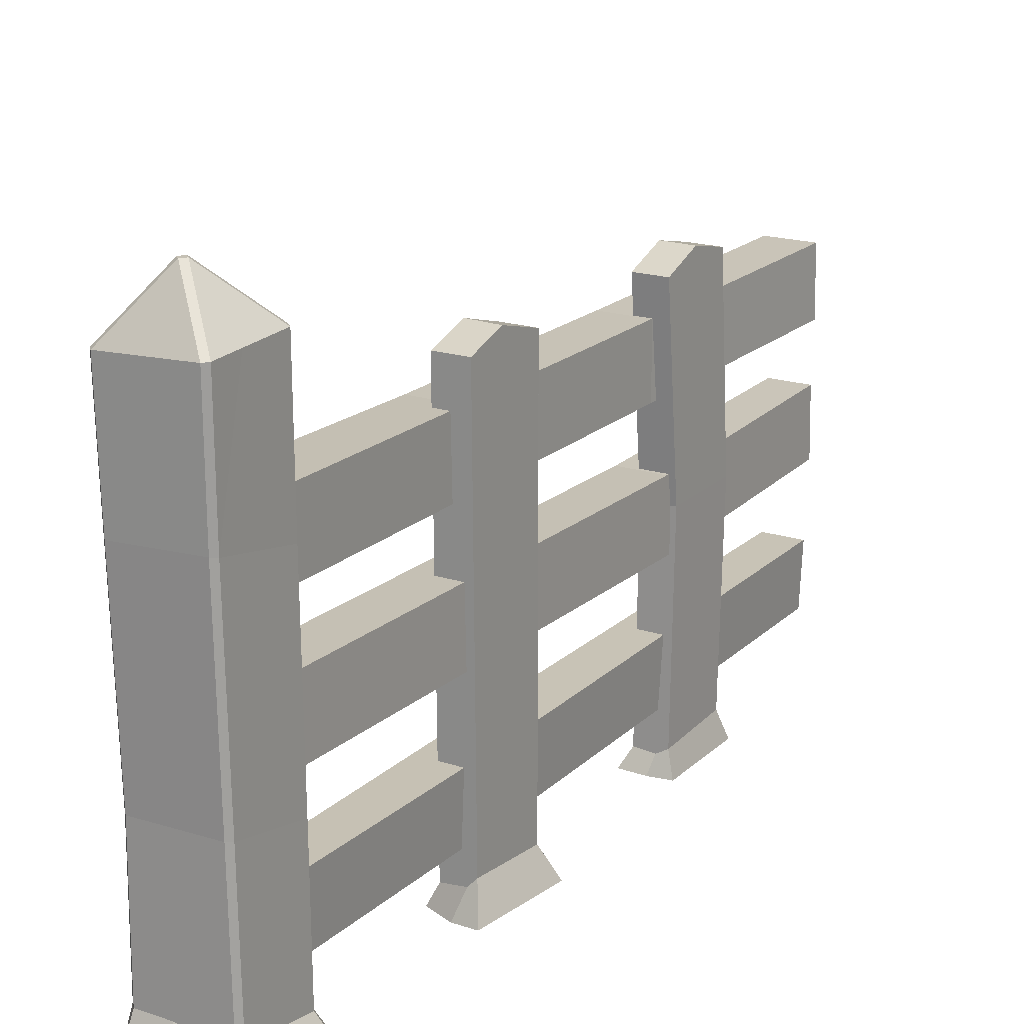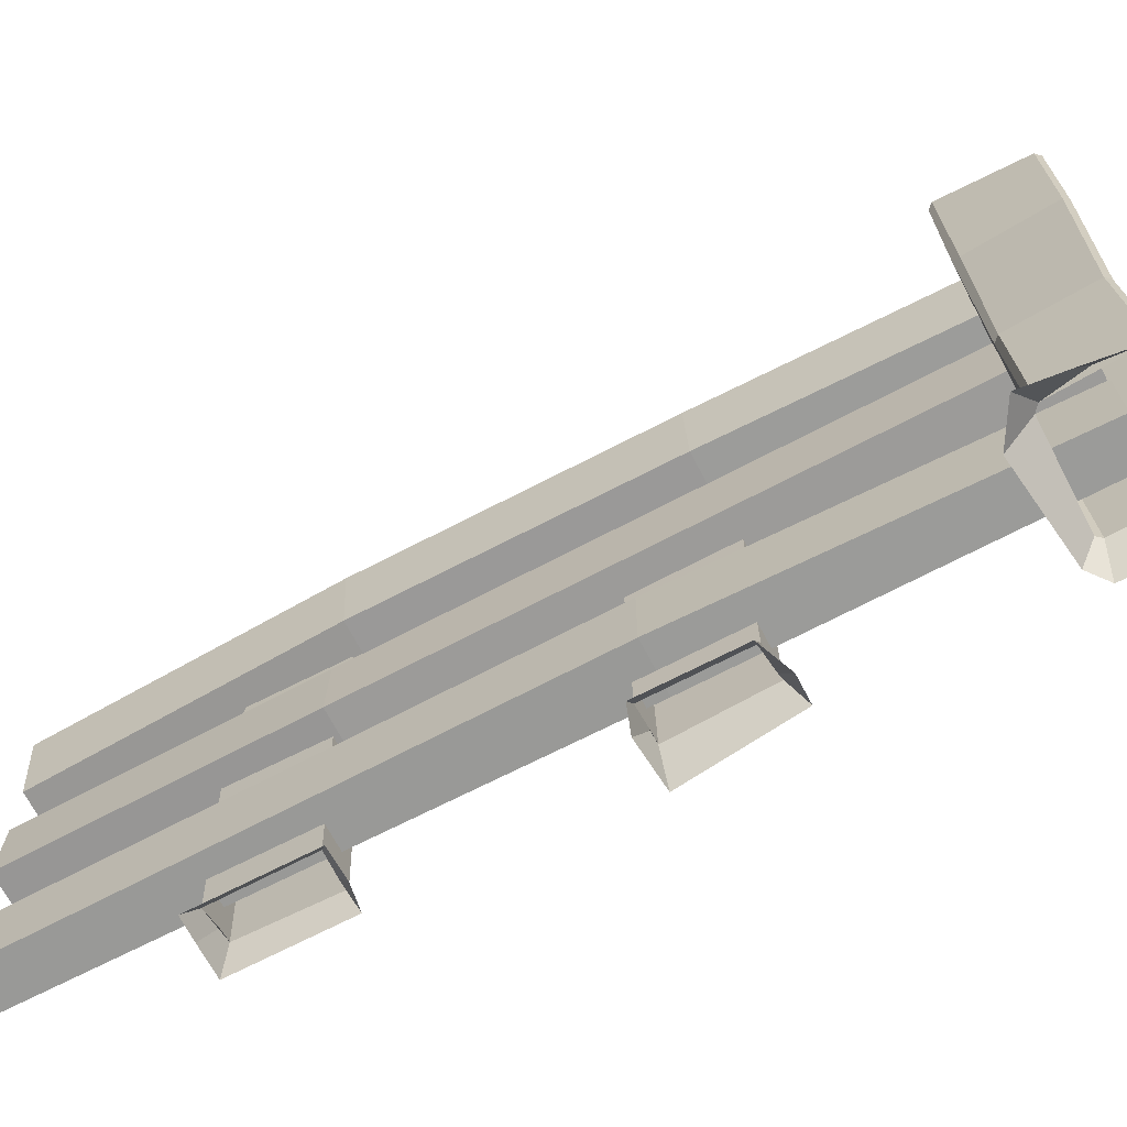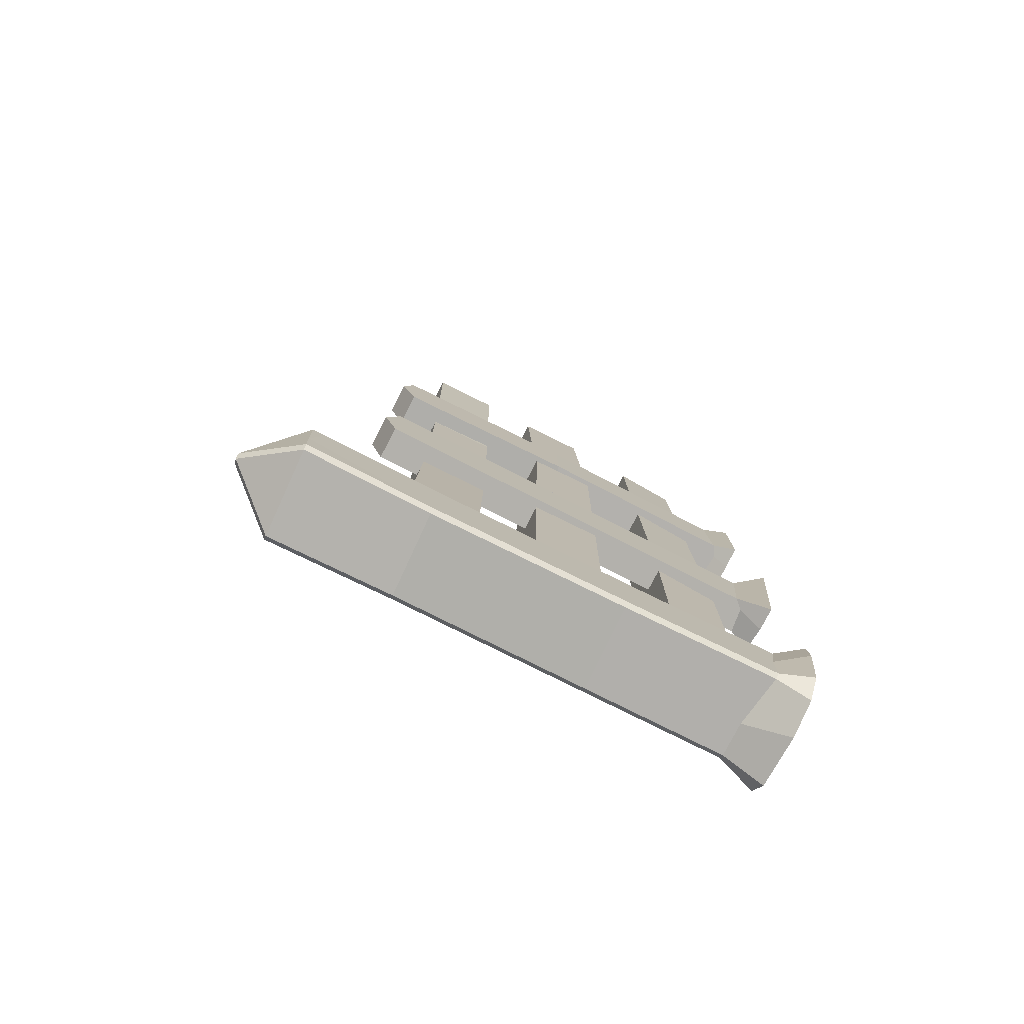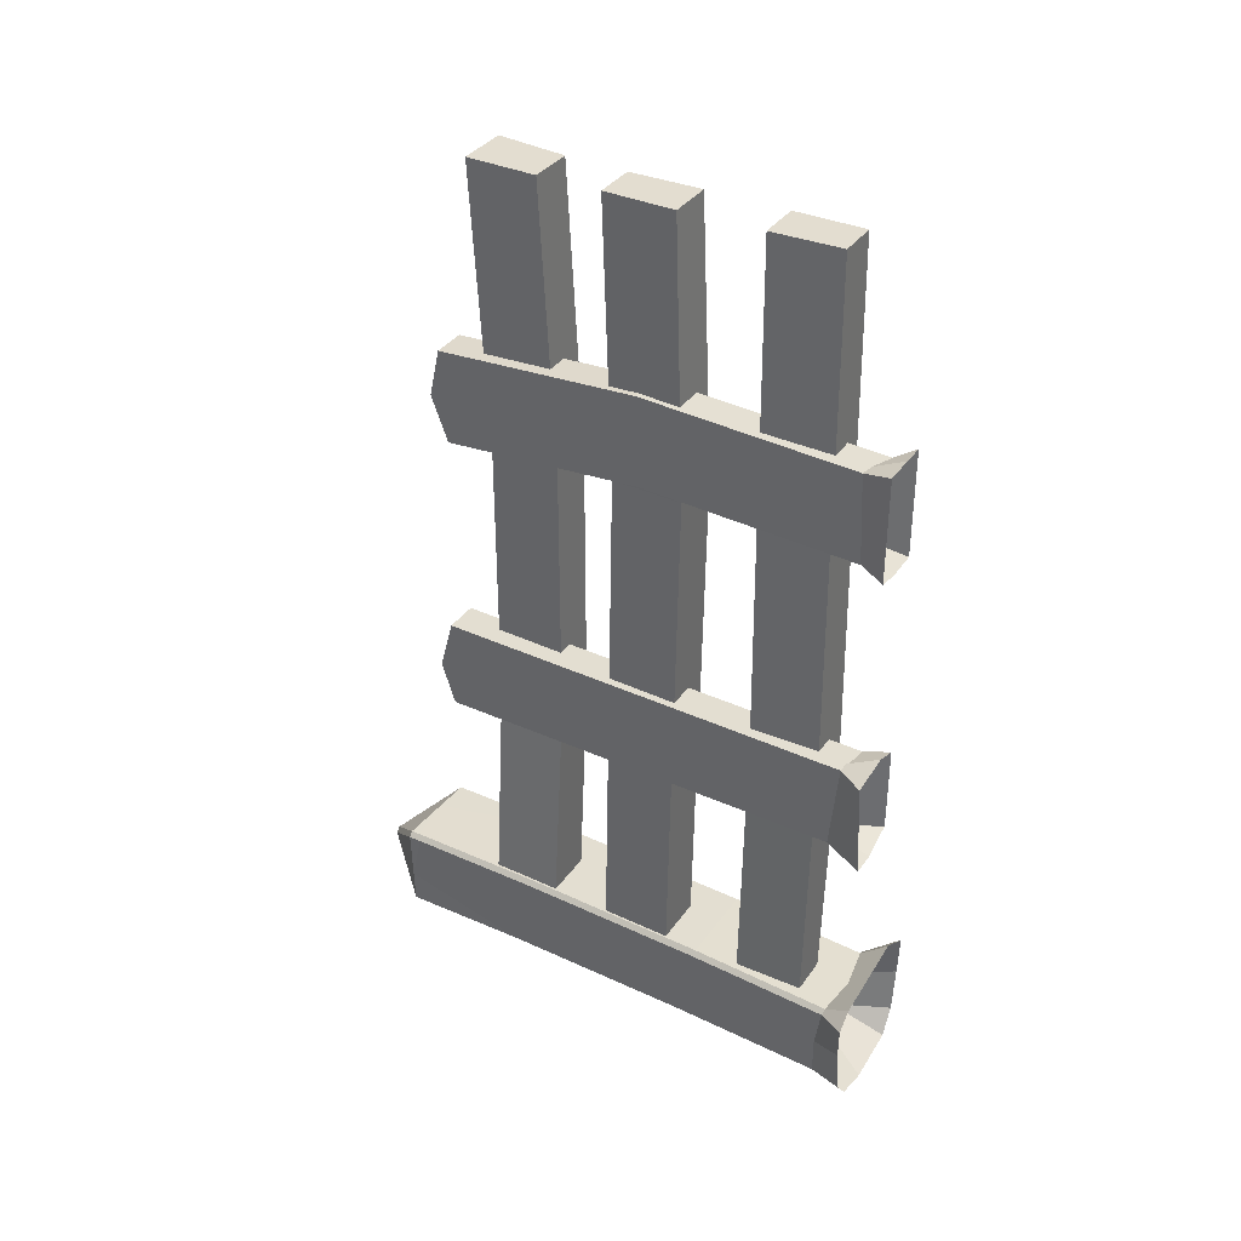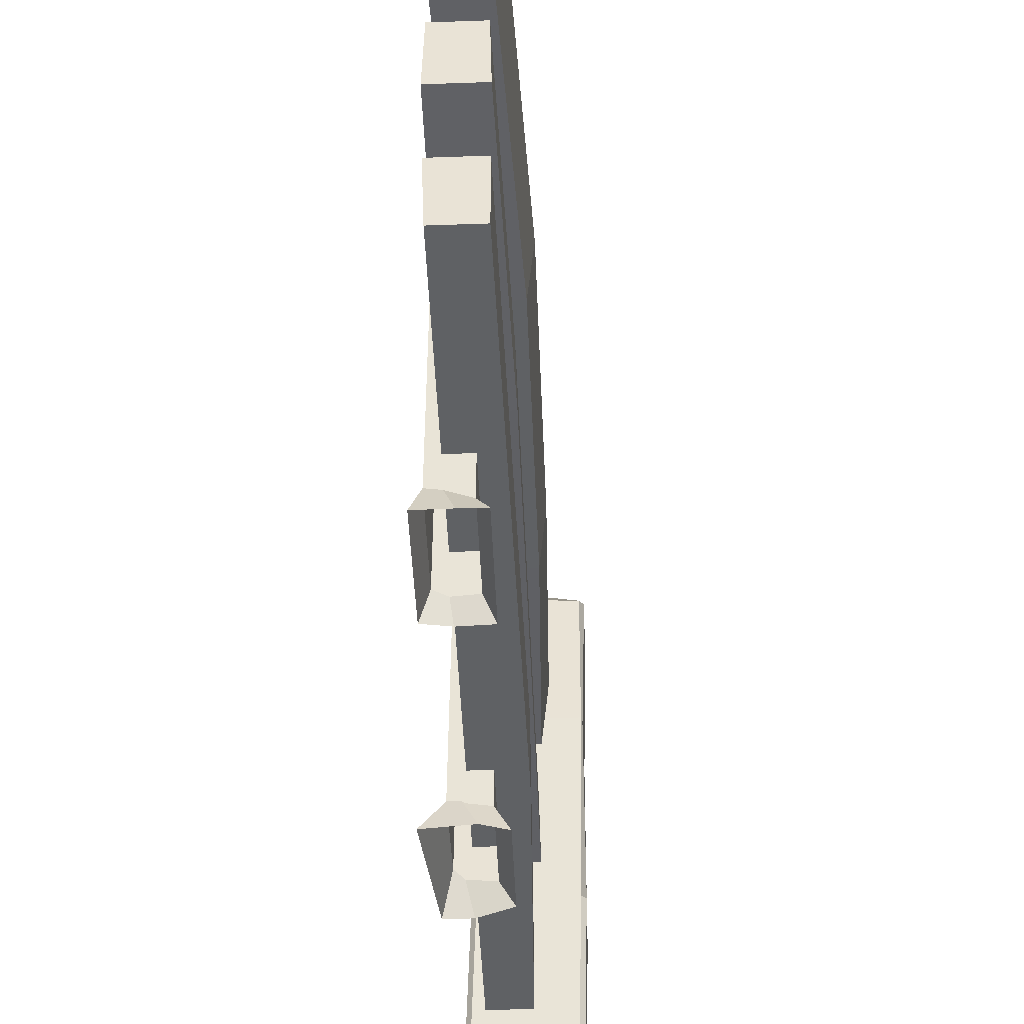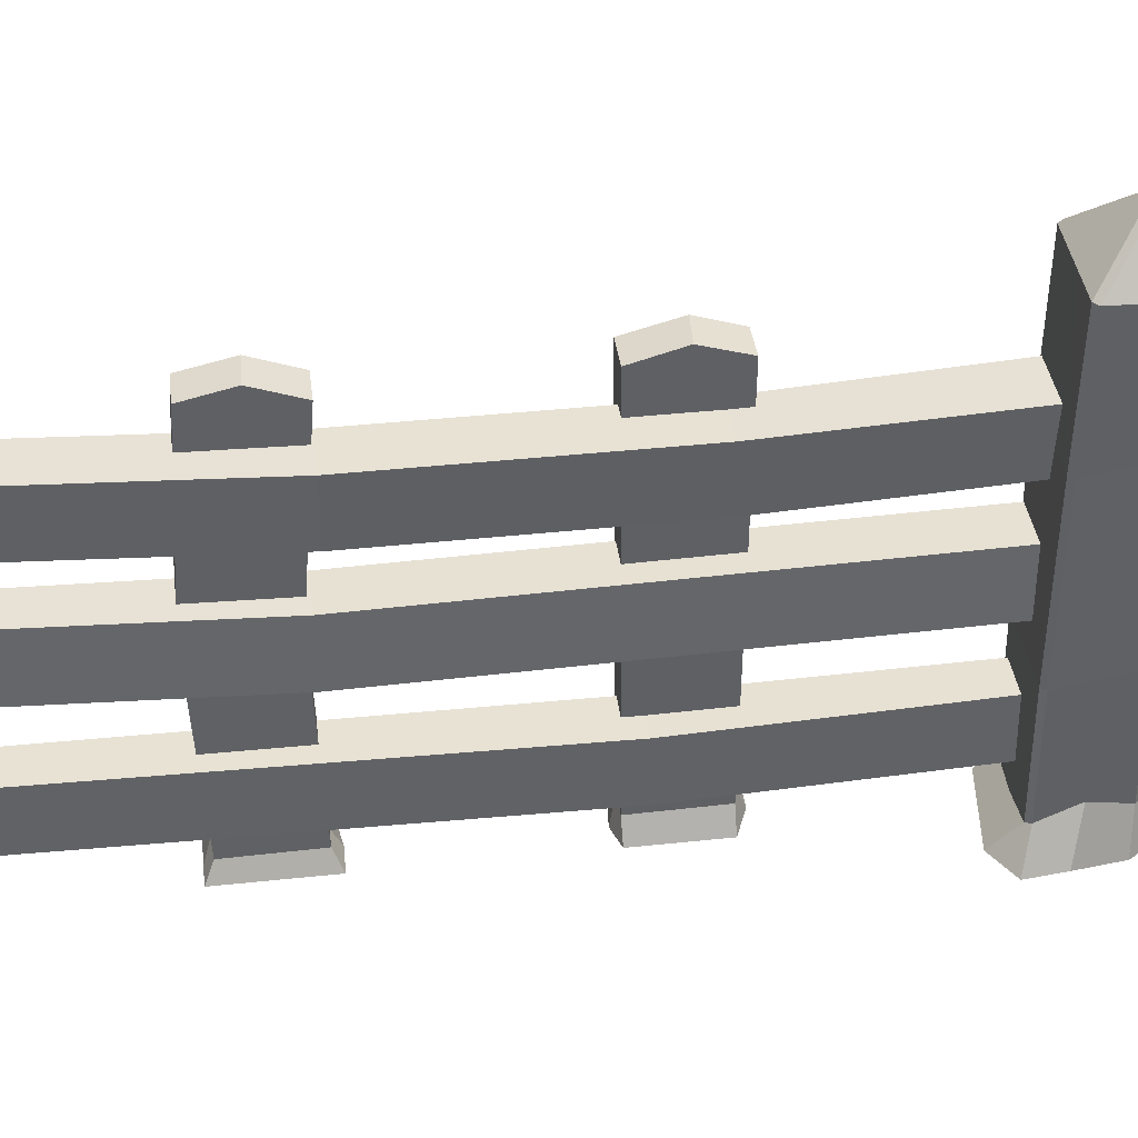
<metadata>
{"format":"obj","ext":"obj","renderer":"f3d","projection":"perspective","resolution":1024,"background":"white","views":[{"elev":19.1,"azim":-148.4,"up":"+Y"},{"elev":-69.1,"azim":117.5,"up":"+Y"},{"elev":-79.0,"azim":-117.3,"up":"+Z"},{"elev":35.6,"azim":-59.7,"up":"+Z"},{"elev":-46.2,"azim":2.3,"up":"+Y"},{"elev":39.9,"azim":82.5,"up":"+Y"}]}
</metadata>
<code>
o Item5_Cube.172
v 0.03995 0.4334 0.01423
v 0.03118 0.4432 -0.3538
v 0.04058 0.5352 -0.3538
v 0.04839 0.5254 0.01423
v -0.02038 0.4334 0.01423
v -0.01873 0.5254 0.01423
v -0.0342 0.5352 -0.3538
v -0.03604 0.4432 -0.3538
v 0.03118 0.07315 0.08234
v 0.02058 0.07923 -0.3538
v 0.02058 0.1683 -0.3538
v 0.03118 0.1622 0.08234
v -0.03251 0.1622 0.08234
v -0.03251 0.1683 0.7502
v 0.02348 0.1683 0.7502
v -0.02898 0.07315 0.08234
v -0.03251 0.1683 -0.3538
v -0.02898 0.07923 -0.3538
v 0.03118 0.259 0.3943
v 0.03118 0.2713 -0.3538
v 0.02924 0.3633 -0.3538
v 0.02924 0.351 0.3943
v -0.03604 0.259 0.3943
v -0.0342 0.351 0.3943
v -0.0342 0.3633 -0.3538
v -0.03604 0.2713 -0.3538
v 0.02348 0.07923 0.7502
v -0.02898 0.07923 0.7502
v 0.08582 0.6679 -0.2854
v 0.08499 0.664 -0.3943
v 0.02878 0.7378 -0.3464
v 0.08032 0.4773 -0.2867
v 0.08064 0.4977 -0.3942
v 0.0849 0.6494 -0.3451
v -0.04029 0.67 -0.3938
v -0.03996 0.6715 -0.3514
v -0.03945 0.6739 -0.2846
v 0.01601 0.7386 -0.3464
v 0.07899 0.6641 -0.4004
v -0.03427 0.6695 -0.3997
v 0.02234 0.7384 -0.3521
v 0.02154 0.3633 0.7502
v -0.0342 0.3633 0.7502
v -0.03604 0.2713 0.7502
v 0.02348 0.2713 0.7502
v 0.03288 0.5352 0.7502
v -0.0342 0.5352 0.7502
v -0.03604 0.4432 0.7502
v 0.02348 0.4432 0.7502
v -0.07401 0 0.1089
v -0.01647 0 0.1142
v -0.03298 0.03638 0.1044
v -0.0473 0.03638 0.1044
v 0.001773 0.5818 -0.01048
v -0.04288 0.5818 -0.01048
v -0.04288 0.5999 0.04413
v 0.001773 0.5999 0.04763
v 0.01402 0 -0.01048
v -0.0263 0 -0.02708
v -0.03526 0.03441 -0.01048
v -0.002631 0.03087 -0.01048
v 0.01402 0 0.104
v -0.002642 0.0293 0.1044
v -0.05838 0 -0.02723
v -0.04729 0.04717 -0.01048
v -0.05511 0 0.5182
v -0.01559 0 0.5187
v -0.02719 0.03529 0.507
v -0.04407 0.03796 0.507
v 0.00505 0.5738 0.3802
v -0.03961 0.5738 0.3802
v -0.03961 0.5957 0.439
v 0.00505 0.5958 0.4402
v 0.01327 0 0.3802
v -0.02435 0 0.3787
v -0.02786 0.02288 0.3921
v 0.000604 0.02539 0.3921
v 0.01327 0 0.5186
v 0.000591 0.02383 0.507
v -0.05511 0 0.3835
v -0.04405 0.03232 0.3921
v -0.02038 0.4334 0.3822
v 0.03995 0.4334 0.3822
v 0.04839 0.5254 0.3822
v -0.01873 0.5254 0.3822
v 0.07889 0.4795 -0.2783
v 0.07989 0.6684 -0.279
v 0.03233 0.6707 -0.2787
v -0.05035 0.04399 -0.395
v -0.04487 0.2454 -0.3924
v -0.03879 0.2465 -0.3983
v -0.04427 0.04497 -0.4009
v -0.04288 0.5818 0.111
v 0.001773 0.5818 0.111
v -0.03961 0.5816 0.5014
v 0.00505 0.5816 0.5014
v -0.03353 0.6738 -0.2783
v 0.02233 0.7389 -0.3405
v -0.05035 0.04399 -0.3435
v -0.07542 0 -0.3232
v -0.07368 0 -0.284
v -0.05035 0.03614 -0.2925
v 0.07507 0.06722 -0.3435
v 0.1033 0 -0.3283
v 0.09575 0 -0.3895
v 0.07507 0.05722 -0.3948
v 0.1087 0 -0.2767
v 0.07507 0.04305 -0.2924
v 0.002117 0.3071 0.4021
v 0.002126 0.3084 0.5192
v -0.04251 0.3162 0.5192
v -0.04248 0.3149 0.4021
v -0.06583 0 -0.3905
v 0.07514 0 -0.4222
v 0.00373 0 -0.4327
v 0.02436 0.05603 -0.4009
v 0.06914 0.05603 -0.4009
v -0.04357 0 -0.4199
v -0.04451 0.0346 -0.2861
v 0.01236 0.02908 -0.2861
v 0.06909 0.039 -0.2861
v 0.07421 0.2231 -0.2811
v -0.0393 0.2243 -0.281
v -0.05138 0 -0.2661
v -0.03406 0.5034 -0.3983
v -0.04014 0.5024 -0.3924
v 0.0643 0 -0.2505
v -0.04515 0.2255 -0.2874
v 0.0734 0.2416 -0.3933
v 0.08017 0.2242 -0.2874
v 0.0793 0.2403 -0.3872
v -0.03954 0.6571 -0.2846
v -0.0336 0.6622 -0.2783
v 0.07471 0.4989 -0.4003
v -0.03464 0.4807 -0.2783
v -0.04049 0.482 -0.2847
f 1 2 3 4
f 5 6 7 8
f 4 3 7 6
f 9 10 11 12
f 5 8 2 1
f 13 14 15 12
f 16 13 17 18
f 19 20 21 22
f 23 24 25 26
f 22 21 25 24
f 23 26 20 19
f 9 27 28 16
f 29 30 31
f 32 33 34 29
f 35 36 37 38
f 39 40 41
f 15 14 28 27
f 42 43 44 45
f 21 20 26 25
f 10 18 17 11
f 3 2 8 7
f 46 47 48 49
f 50 51 52 53
f 54 55 56 57
f 58 59 60 61
f 62 58 61 63
f 64 50 53 65
f 66 67 68 69
f 70 71 72 73
f 74 75 76 77
f 78 74 77 79
f 80 66 69 81
f 48 82 83 49
f 82 5 1 83
f 46 84 85 47
f 84 4 6 85
f 48 47 85 82
f 82 85 6 5
f 49 83 84 46
f 83 1 4 84
f 44 23 19 45
f 42 22 24 43
f 44 43 24 23
f 45 19 22 42
f 10 9 16 18
f 28 14 13 16
f 17 13 12 11
f 27 9 12 15
f 86 87 88
f 89 90 91 92
f 57 56 93 94
f 73 72 95 96
f 97 88 87 98
f 99 100 101 102
f 103 104 105 106
f 107 104 103 108
f 79 77 109 110
f 69 68 79 110 111
f 61 60 65 55 54
f 81 69 111 112
f 63 61 54 57 94
f 53 52 63 94 93
f 77 76 81 112 109
f 65 53 93 56 55
f 113 100 99 89
f 114 115 116 117
f 116 115 118 92
f 68 67 78 79
f 52 51 62 63
f 60 59 64 65
f 76 75 80 81
f 98 31 41 38
f 119 120 121 122 123
f 102 101 124 119
f 125 126 35 40
f 106 105 114 117
f 98 87 29 31
f 39 41 31 30
f 38 37 97 98
f 41 40 35 38
f 107 108 121 127
f 123 128 102 119
f 113 89 92 118
f 117 116 92 91 129
f 124 127 121 120 119
f 108 130 122 121
f 129 131 106 117
f 86 32 29 87
f 37 132 133 97
f 89 99 102 128 90
f 108 103 106 131 130
f 30 33 134 39
f 33 32 130 131
f 125 134 129 91
f 91 90 126 125
f 128 123 135 136
f 123 122 86 135
f 90 128 136 126
f 32 86 122 130
f 134 33 131 129
f 134 125 40 39
f 110 109 70 73 96
f 111 110 96 95
f 109 112 71 70
f 112 111 95 72 71
f 29 34 30
f 34 33 30
f 36 132 37
f 133 88 97
f 133 132 136 135
f 35 126 36
f 135 86 88 133
f 36 126 136 132

</code>
